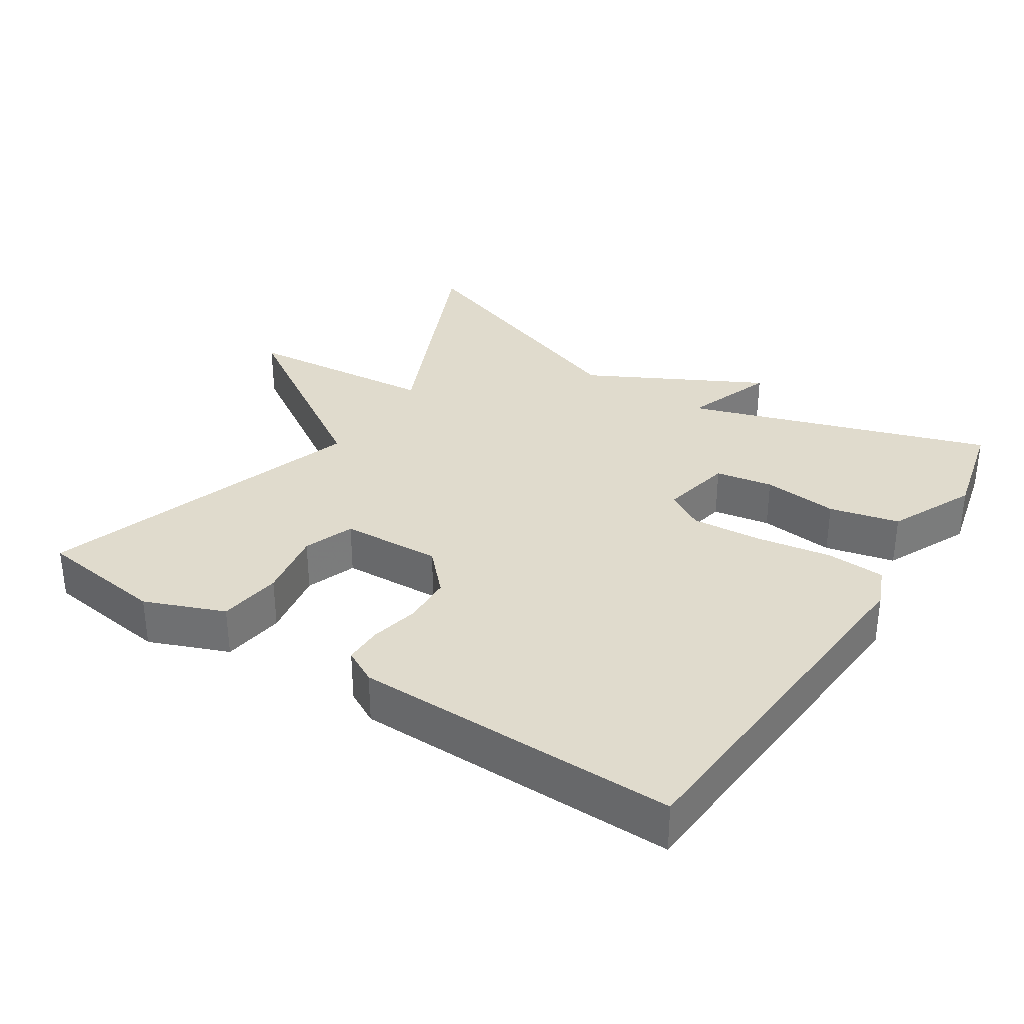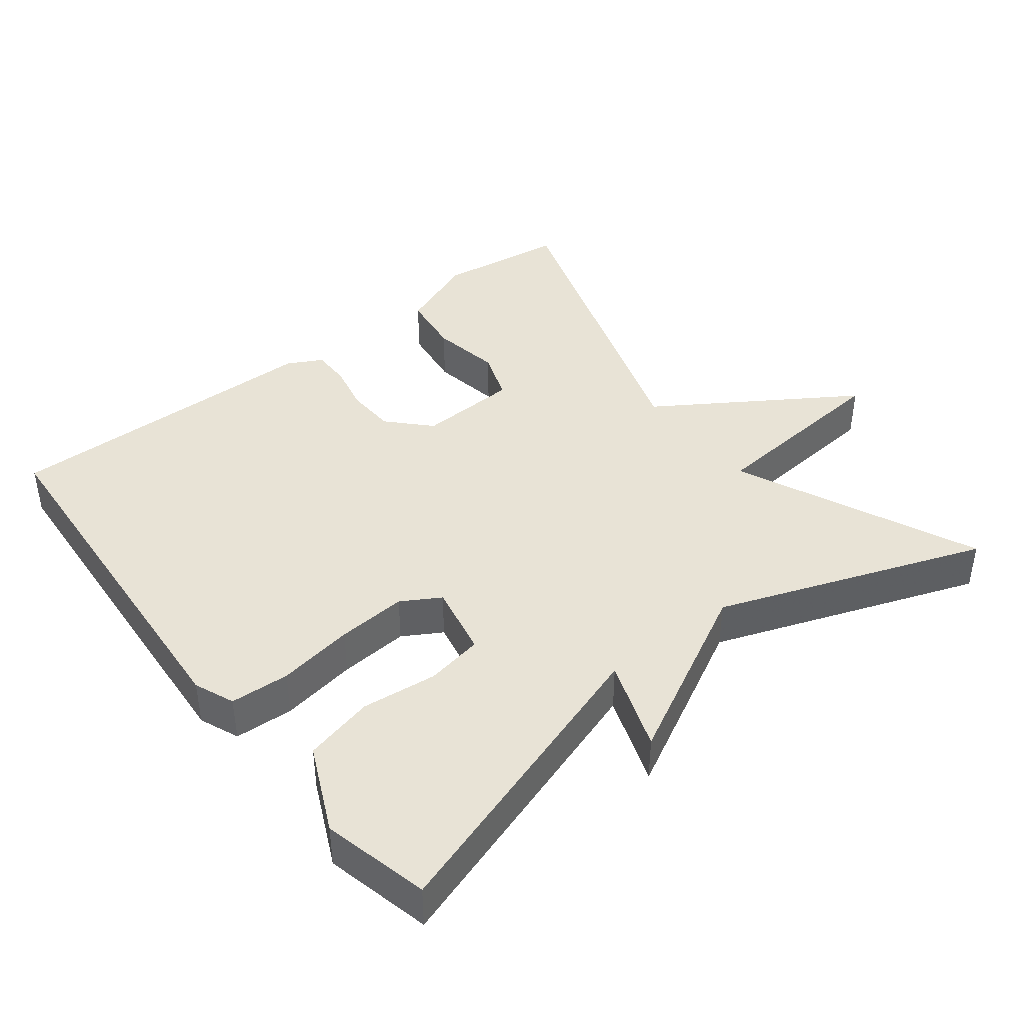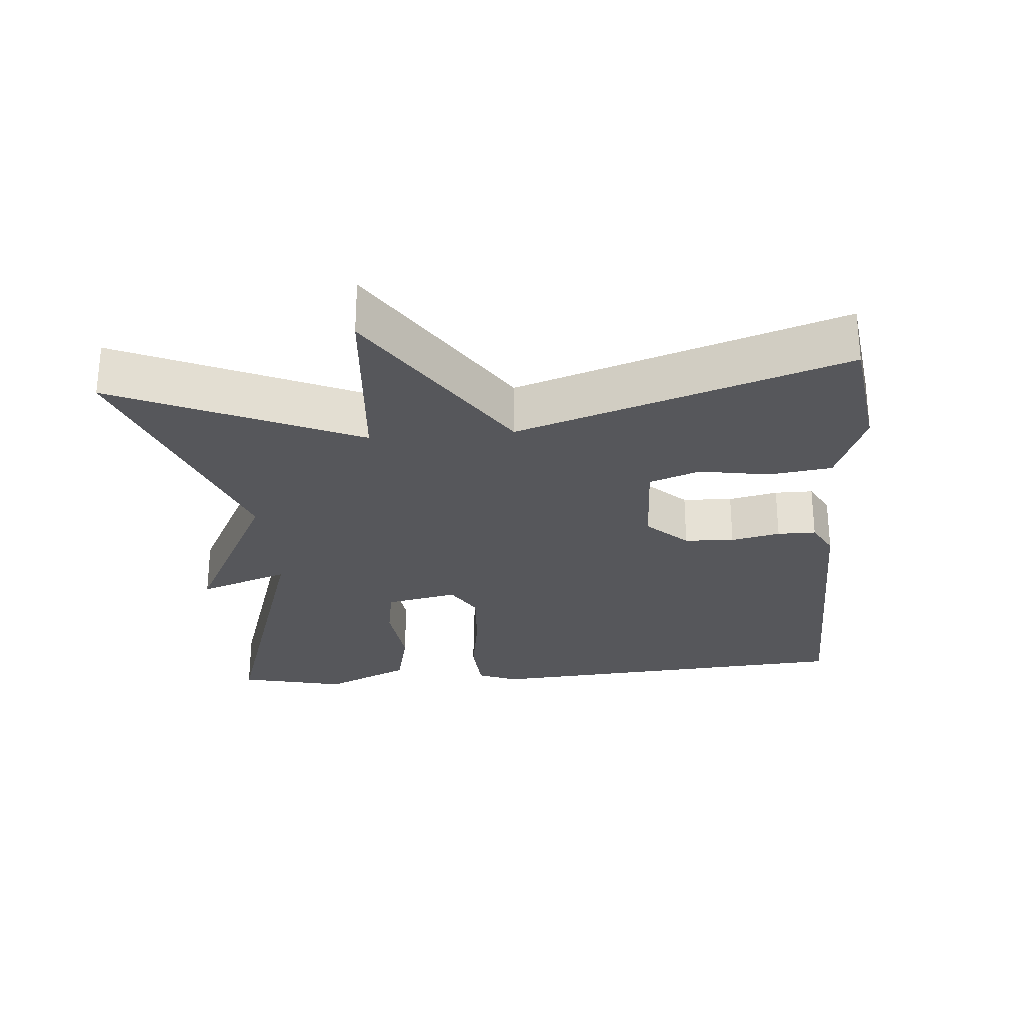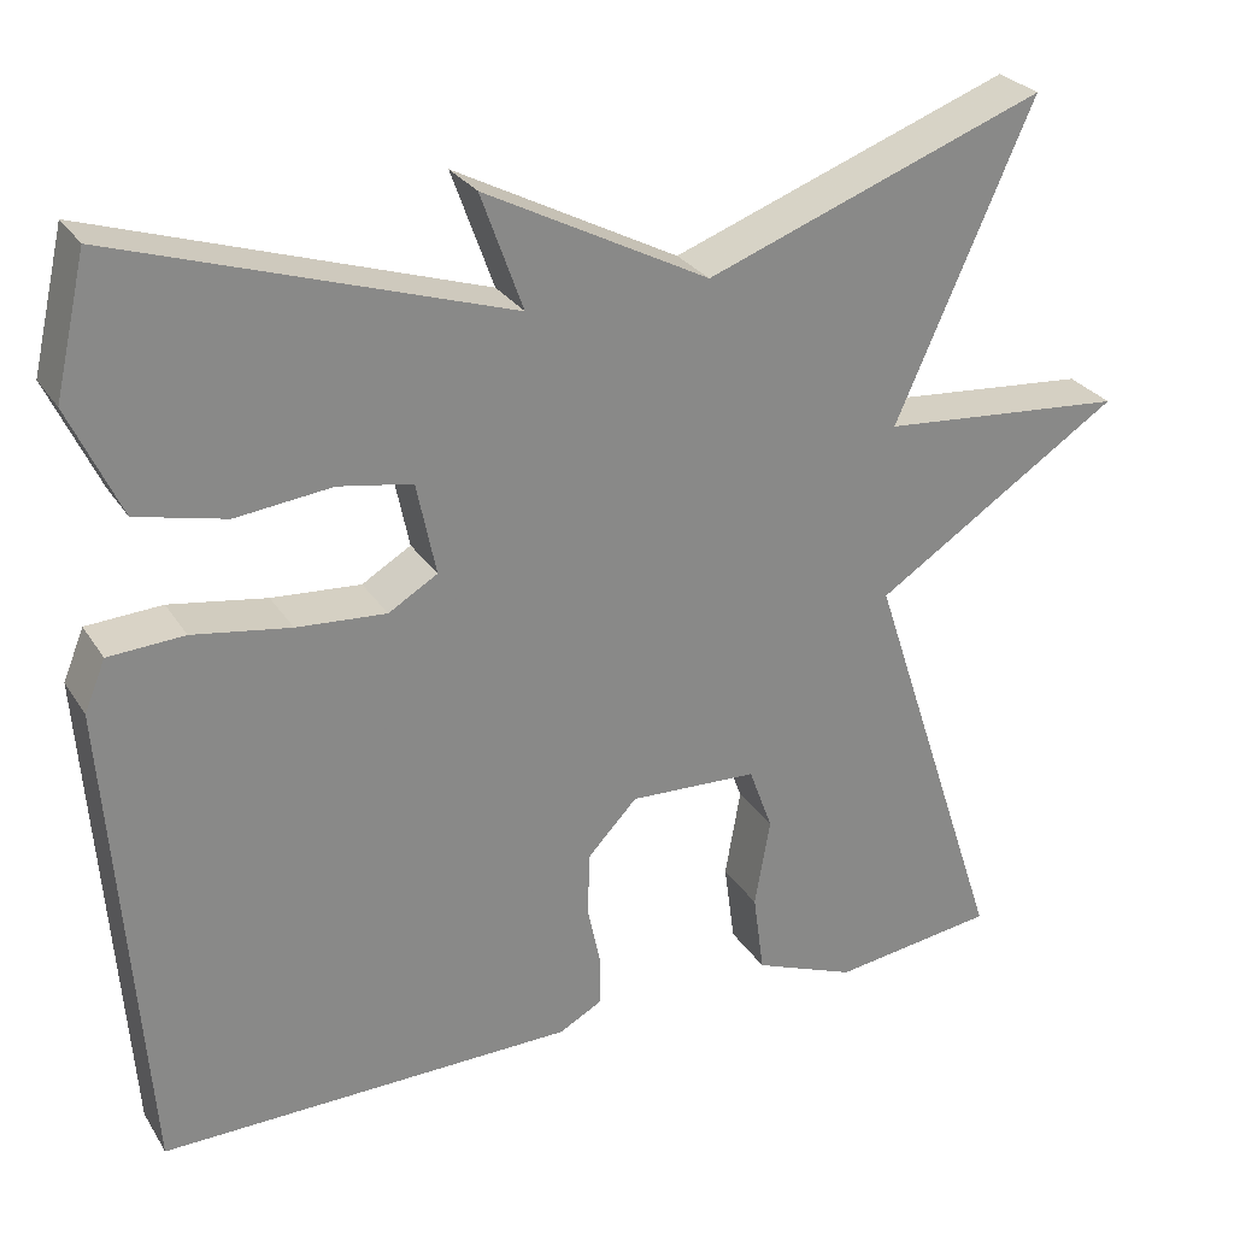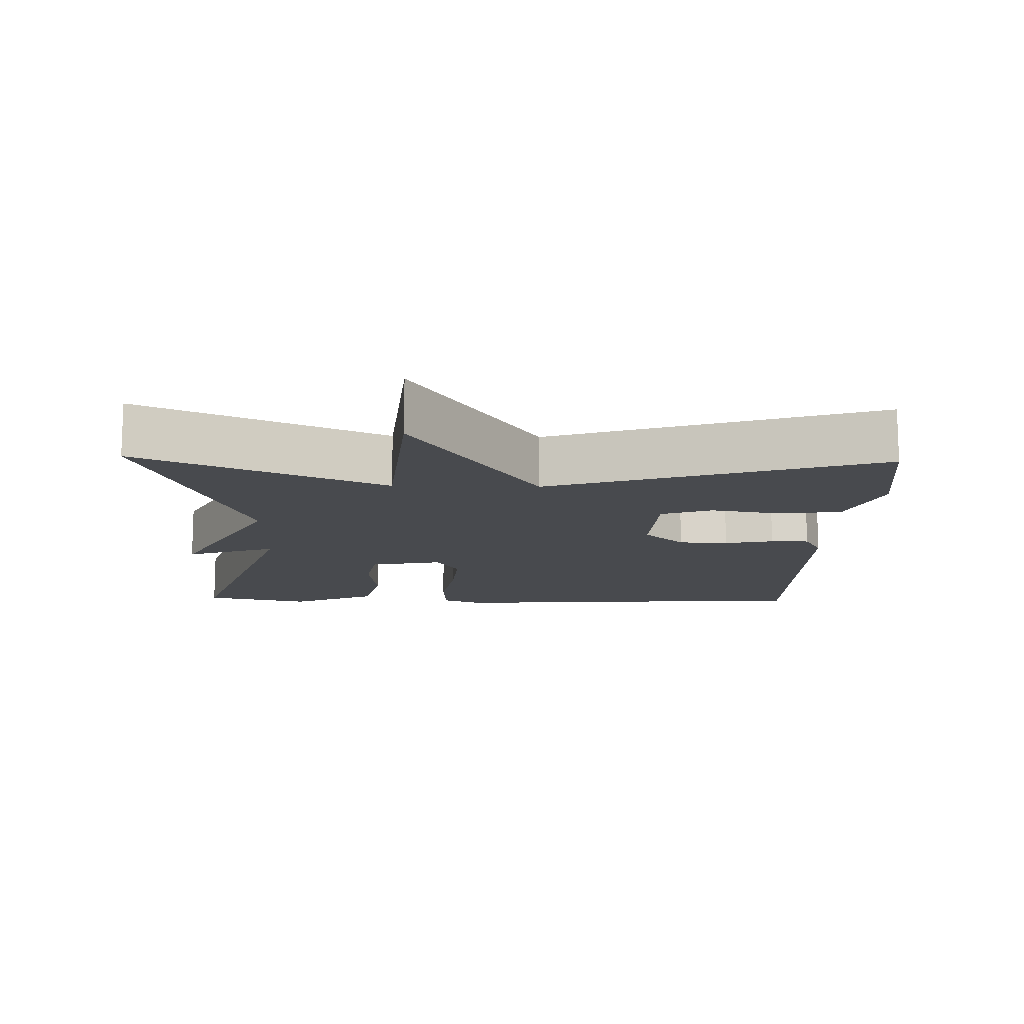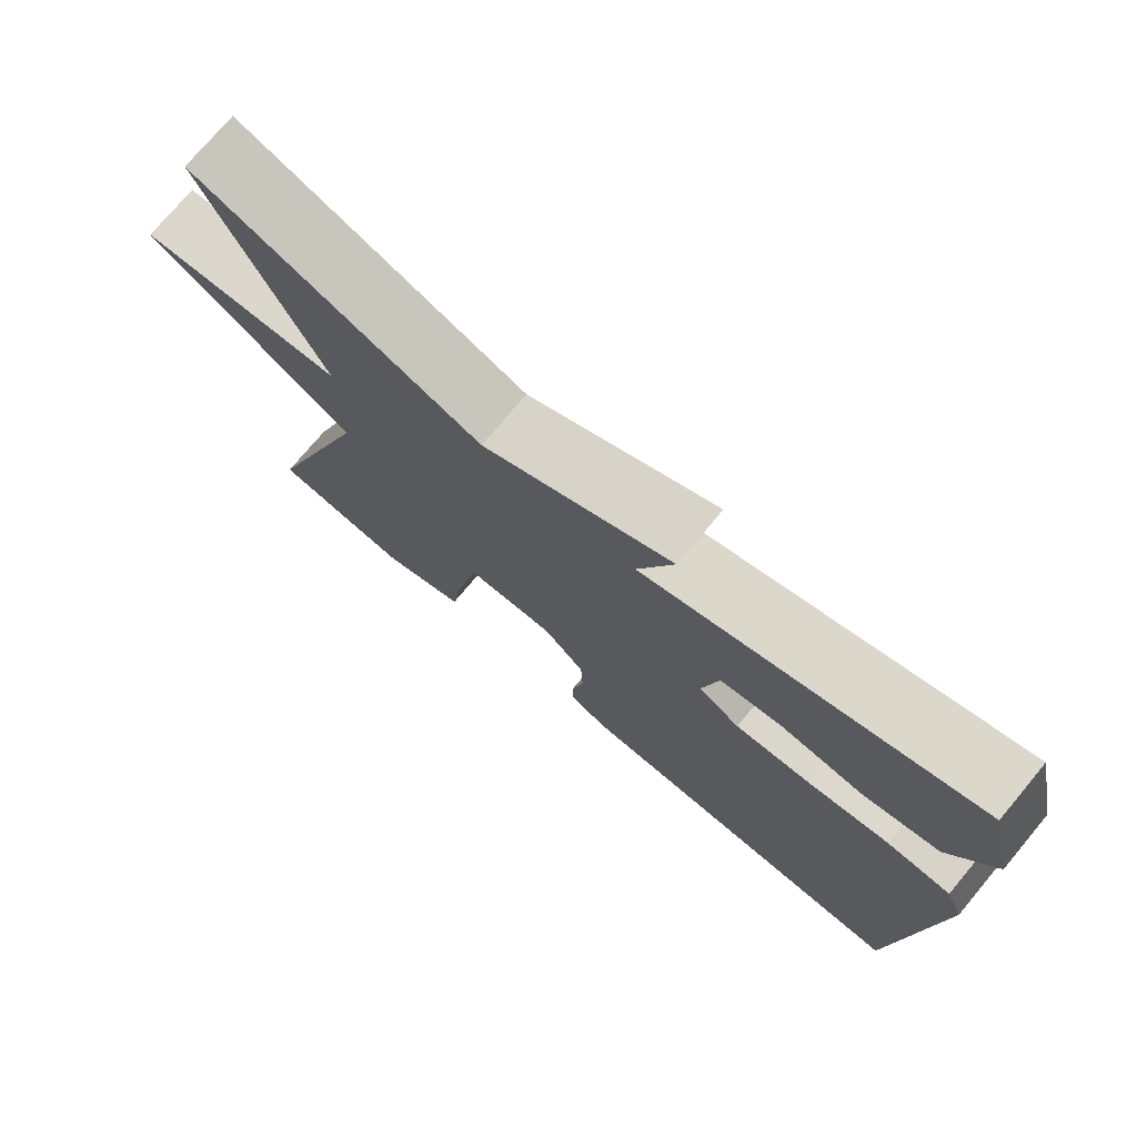
<metadata>
{"format":"obj","ext":"obj","renderer":"f3d","projection":"perspective","resolution":1024,"background":"white","views":[{"elev":33.2,"azim":-147.2,"up":"+Y"},{"elev":41.5,"azim":-38.1,"up":"+Y"},{"elev":-27.1,"azim":94.8,"up":"+Y"},{"elev":27.7,"azim":-26.1,"up":"+Z"},{"elev":-12.9,"azim":88.4,"up":"+Y"},{"elev":75.0,"azim":-140.0,"up":"+Z"}]}
</metadata>
<code>
v -0.5 0.07 0.5
v -0.074 0.07 0.362
v -0.12 0.07 0.49
v 0.126 0.07 0.362
v 0.5 0.07 0.5
v 0.349 0.07 0.159
v 0.621 0.07 0.136
v 0.349 0.07 -0.041
v 0.5 0.07 -0.5
v 0.32 0.07 -0.525
v 0.208 0.07 -0.481
v 0.196 0.07 -0.392
v 0.213 0.07 -0.294
v 0.187 0.07 -0.223
v 0.046 0.07 -0.217
v -0.008 0.07 -0.274
v -0.011 0.07 -0.344
v 0.004 0.07 -0.413
v 0.004 0.07 -0.467
v -0.044 0.07 -0.493
v -0.5 0.07 -0.5
v -0.538 0.07 0.033
v -0.515 0.07 0.089
v -0.432 0.07 0.094
v -0.325 0.07 0.077
v -0.227 0.07 0.07
v -0.173 0.07 0.102
v -0.194 0.07 0.204
v -0.275 0.07 0.218
v -0.381 0.07 0.206
v -0.479 0.07 0.229
v -0.535 0.07 0.35
v -0.5 0 0.5
v -0.074 0 0.362
v -0.12 0 0.49
v 0.126 0 0.362
v 0.5 0 0.5
v 0.349 0 0.159
v 0.621 0 0.136
v 0.349 0 -0.041
v 0.5 0 -0.5
v 0.32 0 -0.525
v 0.208 0 -0.481
v 0.196 0 -0.392
v 0.213 0 -0.294
v 0.187 0 -0.223
v 0.046 0 -0.217
v -0.008 0 -0.274
v -0.011 0 -0.344
v 0.004 0 -0.413
v 0.004 0 -0.467
v -0.044 0 -0.493
v -0.5 0 -0.5
v -0.538 0 0.033
v -0.515 0 0.089
v -0.432 0 0.094
v -0.325 0 0.077
v -0.227 0 0.07
v -0.173 0 0.102
v -0.194 0 0.204
v -0.275 0 0.218
v -0.381 0 0.206
v -0.479 0 0.229
v -0.535 0 0.35
f 32 1 2
f 31 32 2
f 30 31 2
f 29 30 2
f 28 29 2
f 27 28 2
f 23 24 25
f 22 23 25
f 21 22 25
f 20 21 25
f 19 20 25
f 18 19 25
f 17 18 25
f 16 17 25 26
f 15 16 26 27
f 11 12 13
f 10 11 13
f 9 10 13
f 8 9 13
f 8 13 14
f 6 7 8
f 15 27 2
f 14 15 2
f 8 14 2
f 6 8 2
f 2 3 4
f 6 2 4
f 4 5 6
f 34 33 64
f 34 64 63
f 34 63 62
f 34 62 61
f 34 61 60
f 34 60 59
f 57 56 55
f 57 55 54
f 57 54 53
f 57 53 52
f 57 52 51
f 57 51 50
f 57 50 49
f 58 57 49 48
f 59 58 48 47
f 45 44 43
f 45 43 42
f 45 42 41
f 45 41 40
f 46 45 40
f 40 39 38
f 34 59 47
f 34 47 46
f 34 46 40
f 34 40 38
f 36 35 34
f 36 34 38
f 38 37 36
f 1 33 34 2
f 2 34 35 3
f 3 35 36 4
f 4 36 37 5
f 5 37 38 6
f 6 38 39 7
f 7 39 40 8
f 8 40 41 9
f 9 41 42 10
f 10 42 43 11
f 11 43 44 12
f 12 44 45 13
f 13 45 46 14
f 14 46 47 15
f 15 47 48 16
f 16 48 49 17
f 17 49 50 18
f 18 50 51 19
f 19 51 52 20
f 20 52 53 21
f 21 53 54 22
f 22 54 55 23
f 23 55 56 24
f 24 56 57 25
f 25 57 58 26
f 26 58 59 27
f 27 59 60 28
f 28 60 61 29
f 29 61 62 30
f 30 62 63 31
f 31 63 64 32
f 32 64 33 1

</code>
